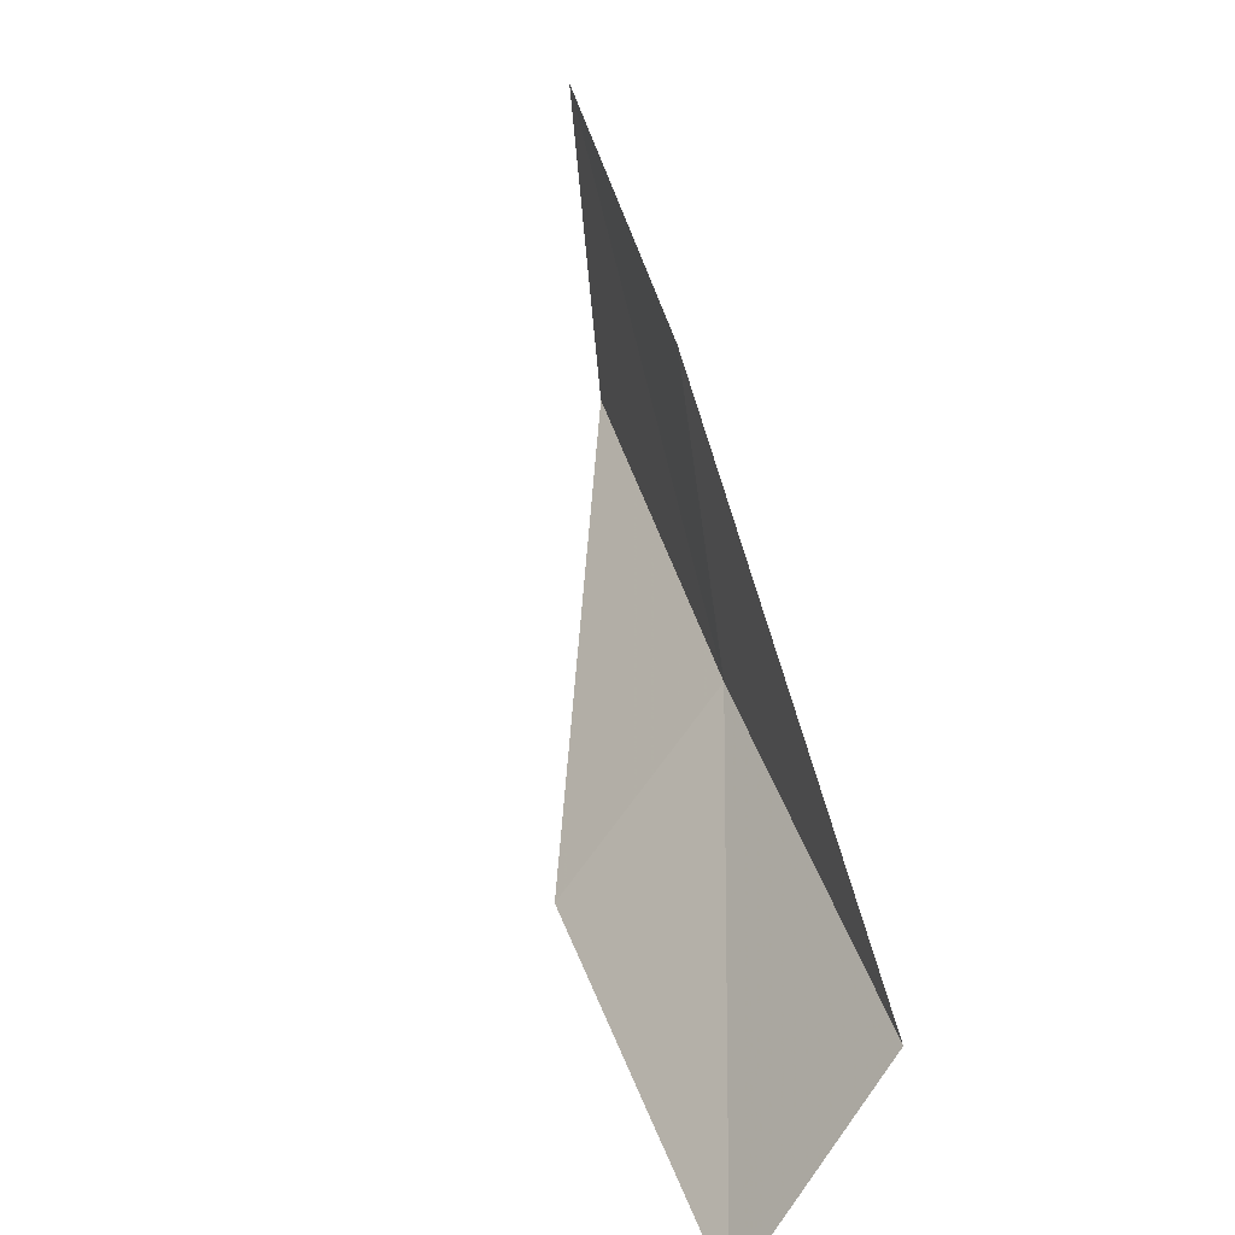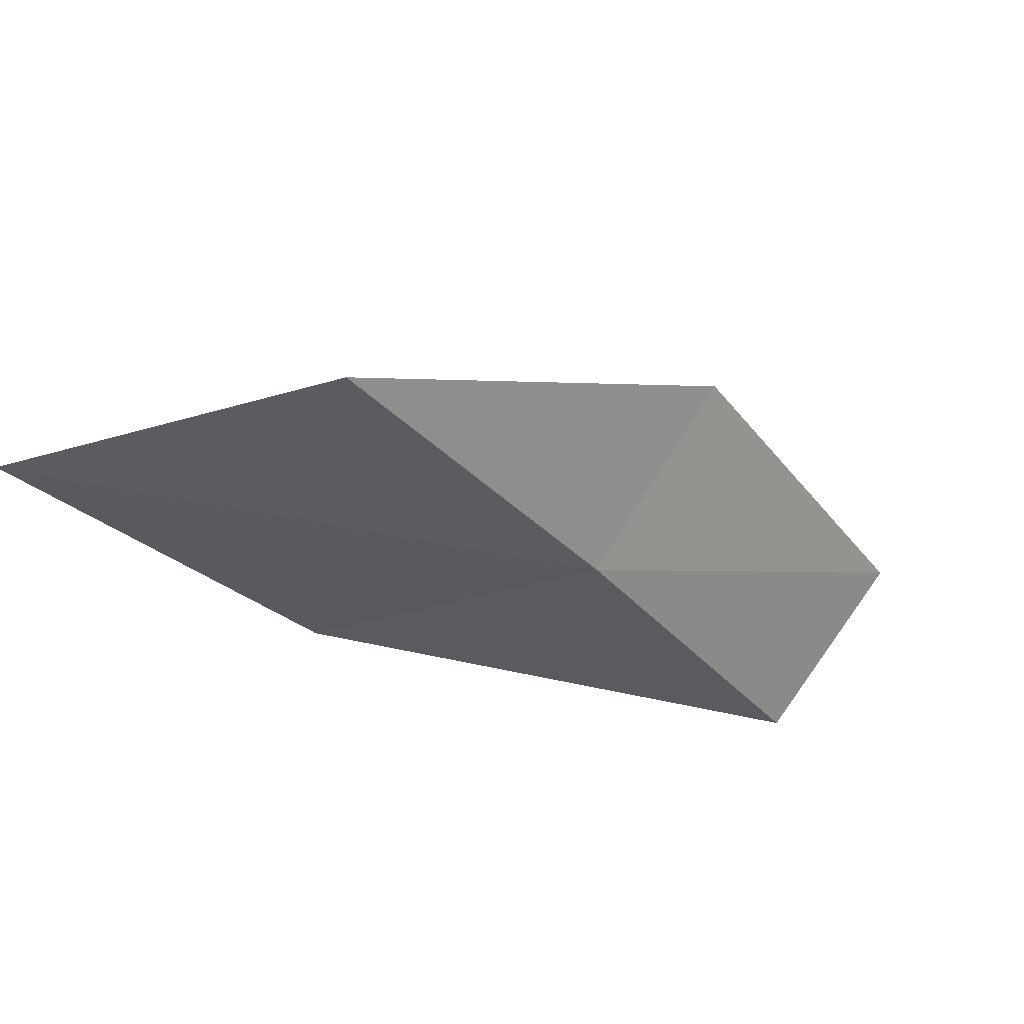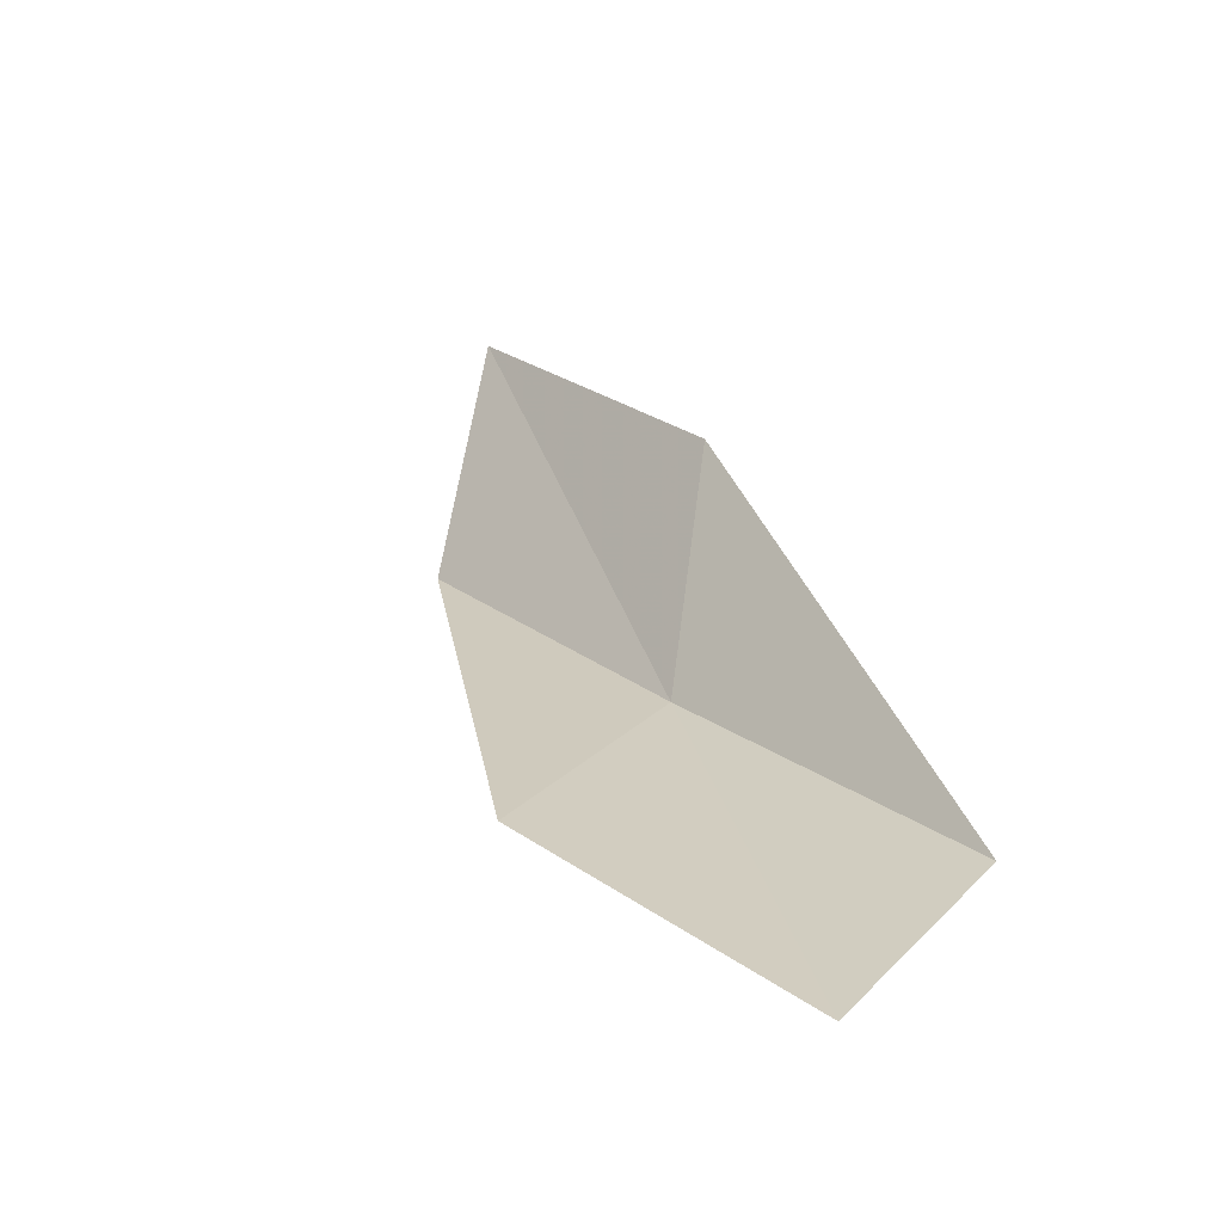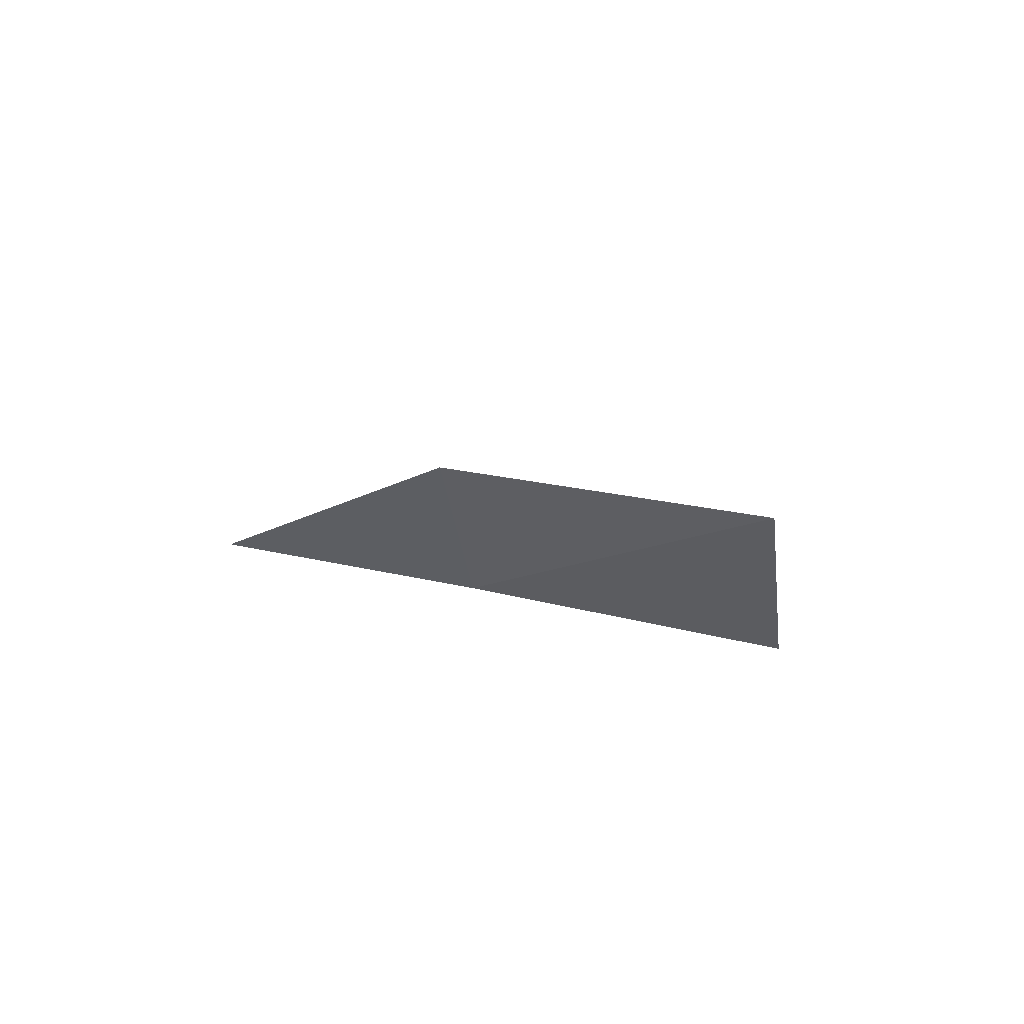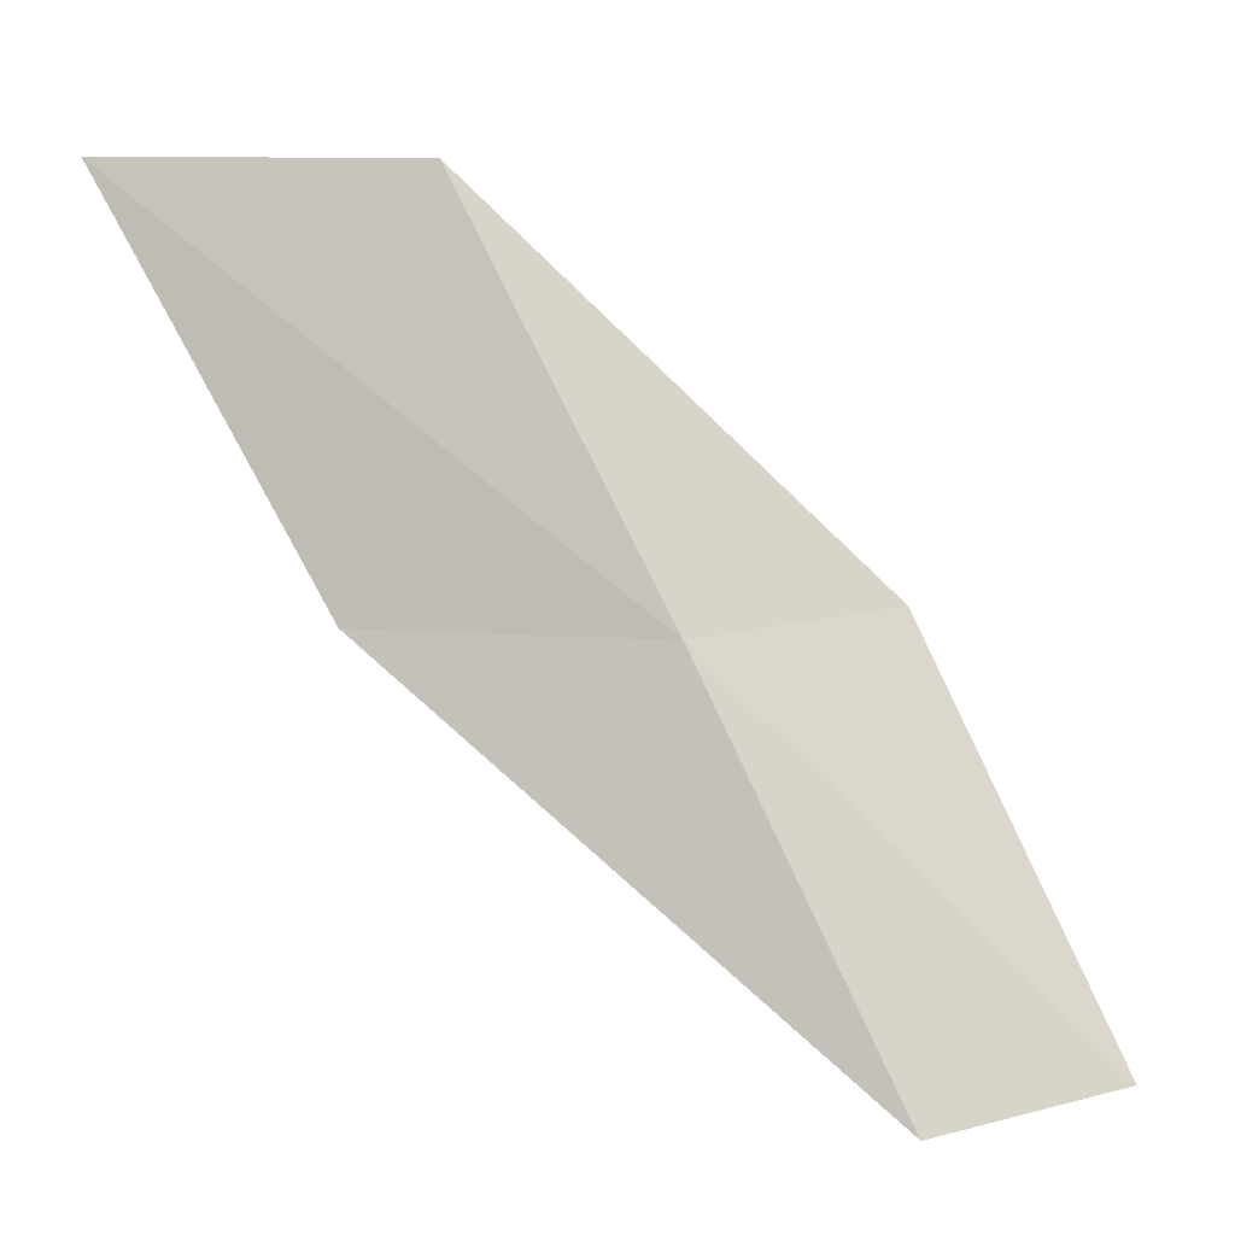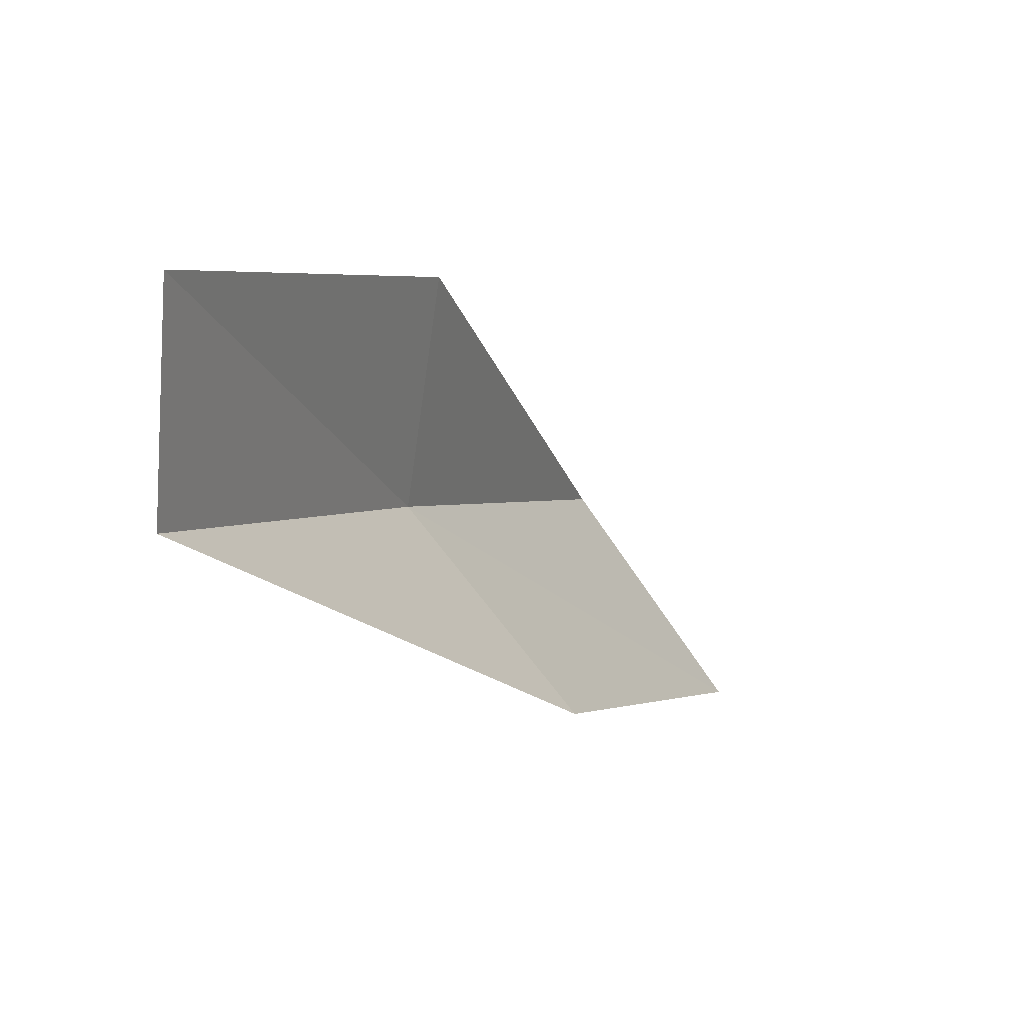
<metadata>
{"format":"obj","ext":"obj","renderer":"f3d","projection":"perspective","resolution":1024,"background":"white","views":[{"elev":-79.9,"azim":-162.9,"up":"+Z"},{"elev":66.6,"azim":-94.7,"up":"+Z"},{"elev":-17.9,"azim":145.5,"up":"+Y"},{"elev":55.0,"azim":-49.1,"up":"+Y"},{"elev":11.7,"azim":-71.6,"up":"+Z"},{"elev":-70.2,"azim":45.6,"up":"+Z"}]}
</metadata>
<code>
v 41.18 15.75 56.66
v 43.41 14.12 56.66
v 41.66 18.32 61.02
v 40.97 21.72 61.02
v 40.67 19 56.66
v 42.55 11.61 52.3
v 40.55 13.28 52.3
f 1 3 2
f 1 5 4
f 1 4 3
f 1 6 7
f 1 2 6
f 1 7 5

</code>
